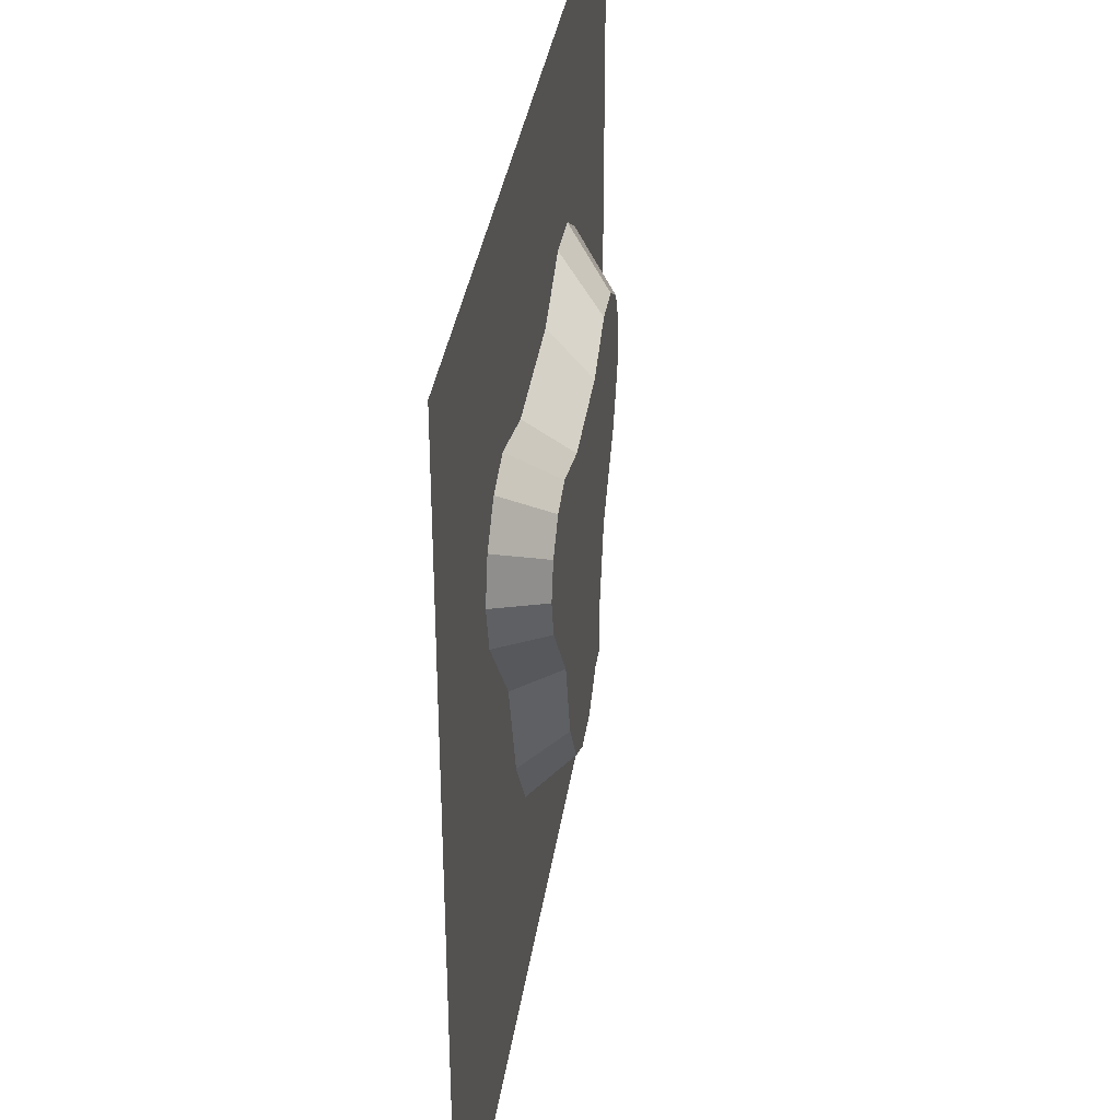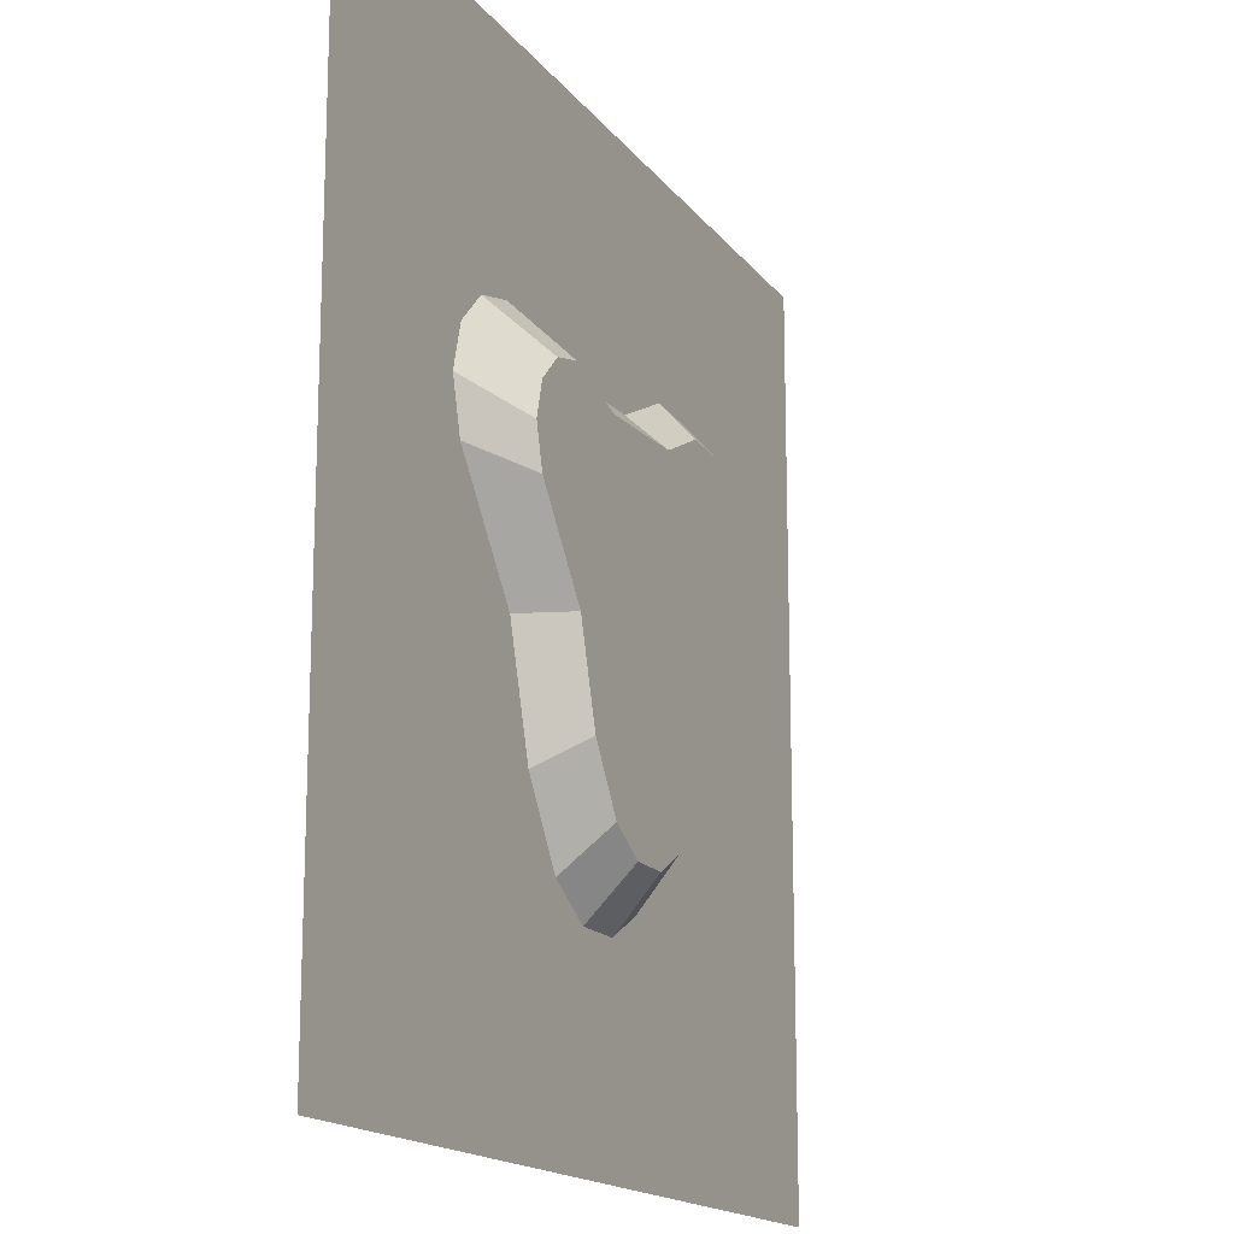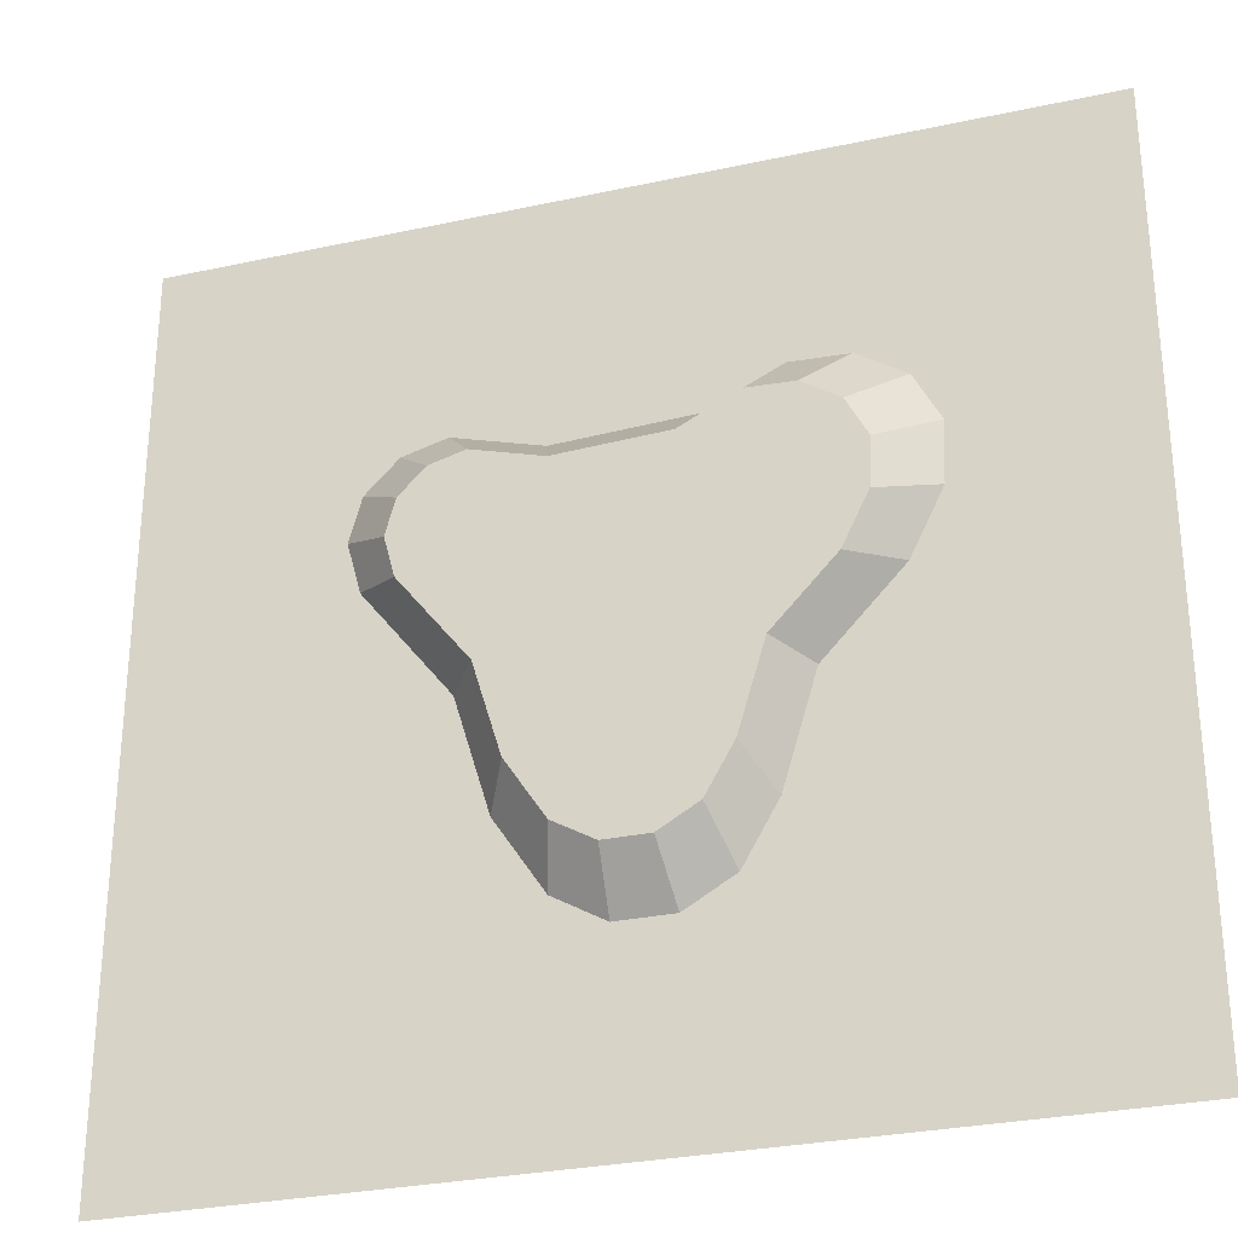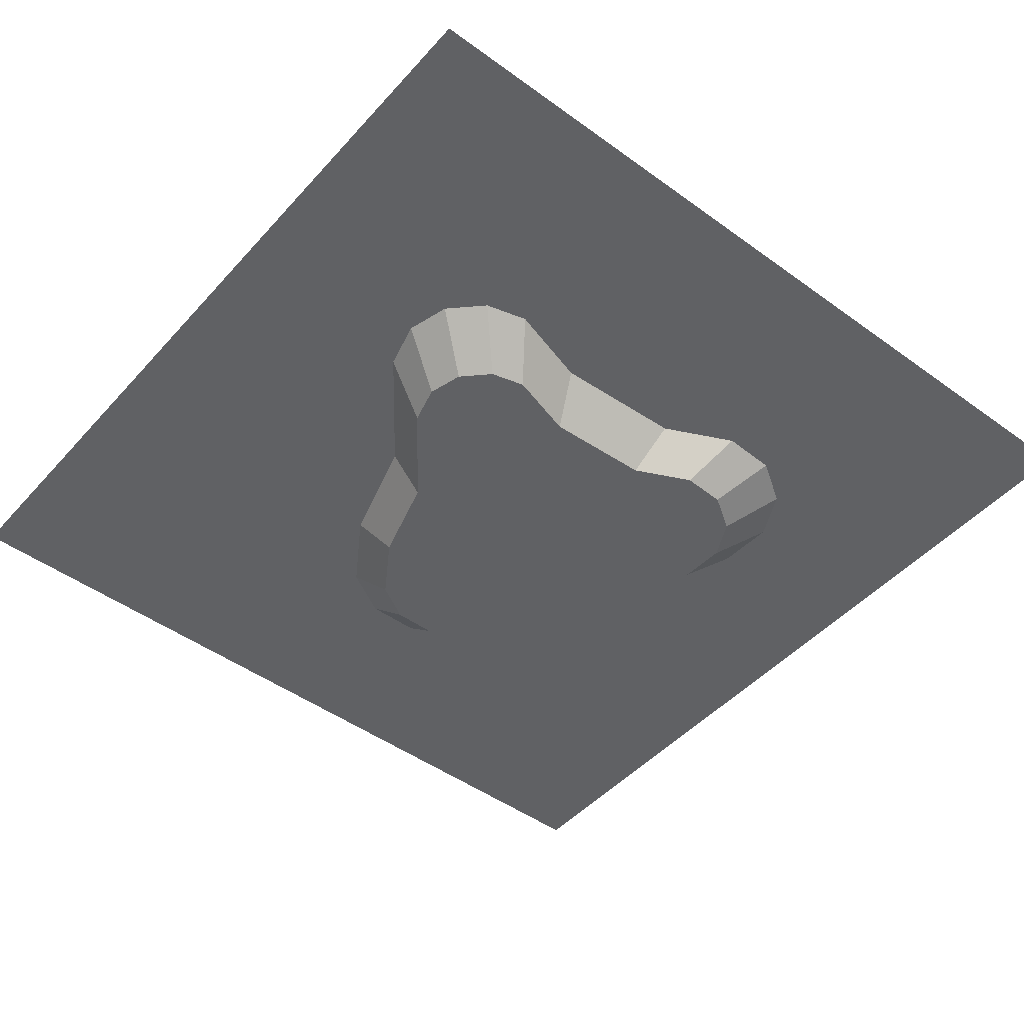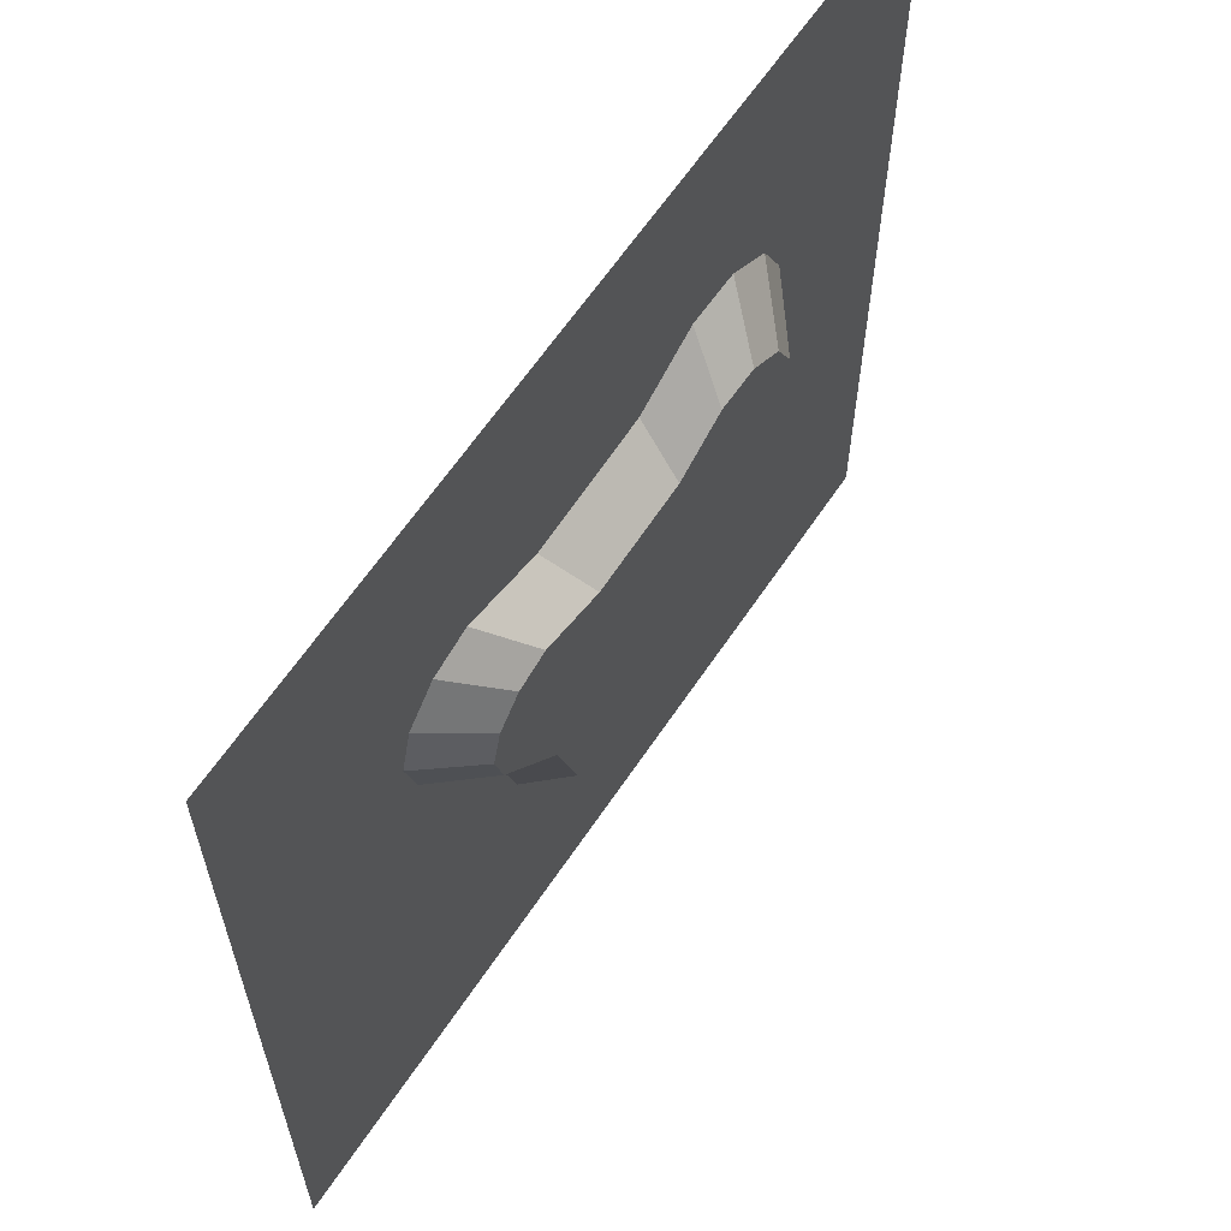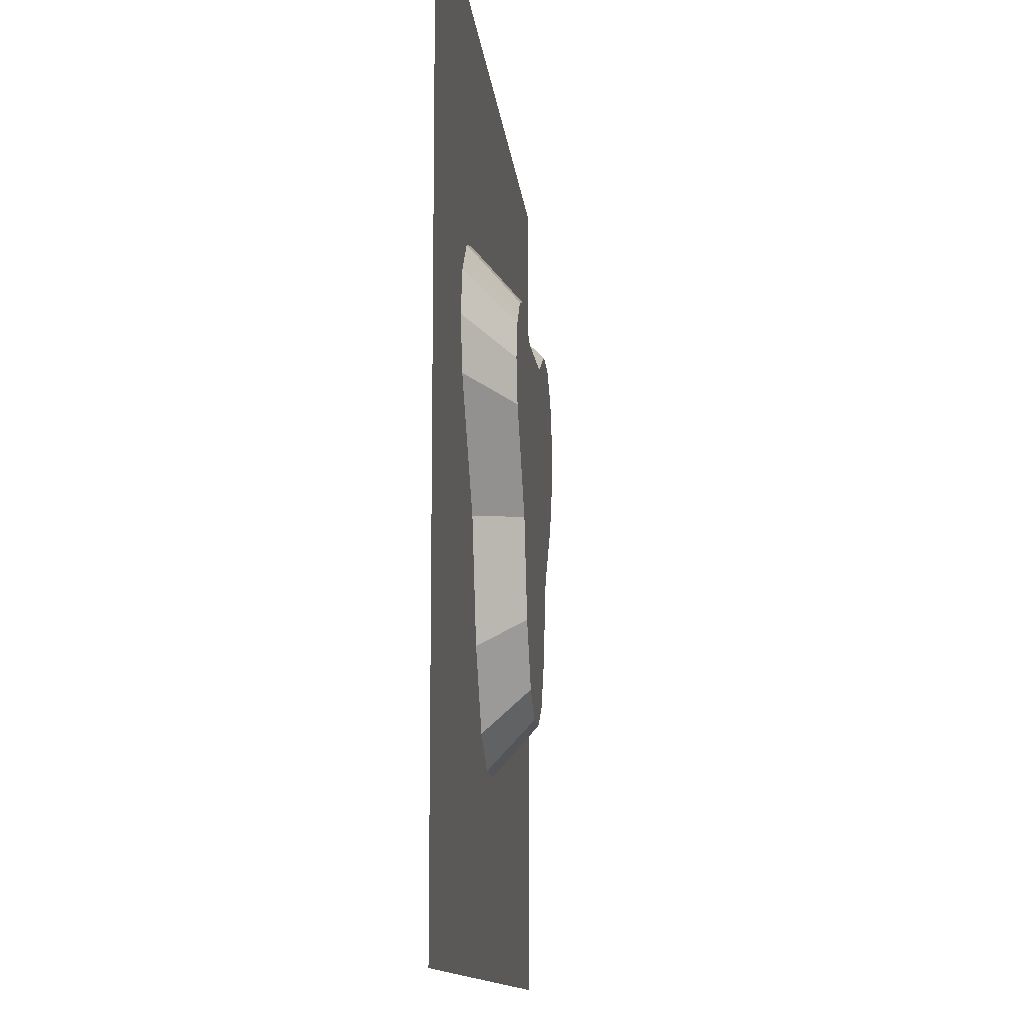
<metadata>
{"format":"obj","ext":"obj","renderer":"f3d","projection":"perspective","resolution":1024,"background":"white","views":[{"elev":35.8,"azim":-81.6,"up":"+Z"},{"elev":-16.3,"azim":-65.8,"up":"+Z"},{"elev":-29.3,"azim":17.8,"up":"+Z"},{"elev":-47.0,"azim":-39.4,"up":"+Y"},{"elev":62.8,"azim":-56.3,"up":"+Z"},{"elev":-11.8,"azim":-84.7,"up":"+Z"}]}
</metadata>
<code>
o ground_riverTile
v 0.5 0 -0.5
v 0.3924 -0 0.07622
v 0.5 -0 0.5
v 0.3412 0 -0.02742
v 0.1706 0 -0.3211
v 0.07202 0 -0.3781
v -0.5 0 -0.5
v 0.3976 -0 0.19
v 0.2276 0 -0.2225
v 0.2609 0 -0.1117
v -0.04186 0 -0.3781
v -0.1405 0 -0.3211
v -0.2155 0 -0.2071
v -0.253 0 -0.08309
v -0.3512 -0 0.04282
v -0.378 -0 0.1428
v 0.3453 -0 0.2911
v -0.5 -0 0.5
v -0.3512 -0 0.2428
v -0.278 -0 0.316
v -0.178 -0 0.3428
v -0.06807 -0 0.3109
v 0.04981 -0 0.316
v 0.1356 -0 0.3577
v 0.2494 -0 0.3525
v -0.2637 -0 0.08636
v -0.131 -0.05 -0.03279
v -0.1665 0 -0.03832
v -0.2088 -0.05 0.06695
v 0.08266 -0.05 -0.203
v 0.1391 0 -0.1843
v 0.1006 0 -0.2511
v 0.1135 -0.05 -0.1496
v -0.1805 -0.05 0.182
v -0.179 -0 0.2434
v -0.141 -0.05 0.1926
v -0.2284 -0 0.2302
v -0.07964 -0 0.2146
v 0.06124 -0.05 0.1749
v -0.06152 -0.05 0.1695
v 0.0738 -0 0.2213
v 0.1266 -0.05 0.2066
v 0.1555 -0 0.261
v 0.1777 -0.05 0.2043
v 0.2194 -0 0.258
v 0.2404 -0.05 0.07839
v 0.2618 -0 0.02806
v 0.2117 -0.05 0.02031
v 0.2977 -0 0.1007
v -0.2101 -0.05 0.1525
v -0.2653 -0 0.1933
v 0.1428 -0.05 -0.05193
v 0.1758 0 -0.06224
v -0.2209 -0.05 0.1121
v -0.2788 -0 0.1428
v -0.1001 -0.05 -0.135
v -0.1279 0 -0.1661
v 0.2429 -0.05 0.1329
v 0.3008 -0 0.1687
v -0.01621 0 -0.2824
v -0.05619 -0.05 -0.2018
v -0.01077 -0.05 -0.228
v -0.07298 0 -0.2496
v 0.04637 0 -0.2824
v 0.0393 -0.05 -0.228
v 0.2199 -0.05 0.1773
v 0.2721 -0 0.2243
f 1 2 3
f 2 1 4
f 4 1 5
f 5 1 6
f 6 1 7
f 3 2 8
f 4 5 9
f 4 9 10
f 6 7 11
f 11 7 12
f 12 7 13
f 13 7 14
f 14 7 15
f 15 7 16
f 17 3 8
f 18 16 7
f 18 19 16
f 18 20 19
f 18 21 20
f 18 22 21
f 18 23 22
f 18 24 23
f 18 25 24
f 3 25 18
f 25 3 17
f 26 27 28
f 27 26 29
f 30 31 32
f 31 30 33
f 34 35 36
f 35 34 37
f 38 39 40
f 39 38 41
f 41 42 39
f 42 41 43
f 44 43 45
f 43 44 42
f 46 47 48
f 47 46 49
f 50 37 34
f 37 50 51
f 52 47 53
f 47 52 48
f 26 54 29
f 54 26 55
f 28 56 57
f 56 28 27
f 54 51 50
f 51 54 55
f 35 40 36
f 40 35 38
f 49 58 59
f 58 49 46
f 33 53 31
f 53 33 52
f 60 61 62
f 61 60 63
f 64 30 32
f 30 64 65
f 60 65 64
f 65 60 62
f 57 61 63
f 61 57 56
f 66 45 67
f 45 66 44
f 58 67 59
f 67 58 66
f 46 66 58
f 66 46 48
f 66 48 44
f 44 48 52
f 44 52 42
f 42 52 33
f 42 33 39
f 39 33 30
f 39 30 65
f 39 65 40
f 40 65 62
f 40 62 61
f 40 61 56
f 40 56 36
f 36 56 27
f 36 27 29
f 36 29 34
f 34 29 50
f 50 29 54
f 4 49 59
f 49 4 10
f 49 10 47
f 47 10 53
f 53 10 9
f 53 9 5
f 53 5 31
f 31 5 6
f 31 6 32
f 32 6 64
f 64 6 11
f 64 11 60
f 60 11 63
f 63 11 12
f 63 12 57
f 57 12 28
f 28 12 13
f 28 13 26
f 26 13 14
f 26 14 15
f 26 15 55
f 19 55 15
f 20 55 19
f 20 51 55
f 20 37 51
f 20 35 37
f 21 35 20
f 21 38 35
f 22 38 21
f 23 38 22
f 23 41 38
f 24 41 23
f 24 43 41
f 24 45 43
f 25 45 24
f 25 67 45
f 25 59 67
f 17 59 25
f 17 4 59
f 17 2 4
f 2 17 8
f 19 15 16

</code>
